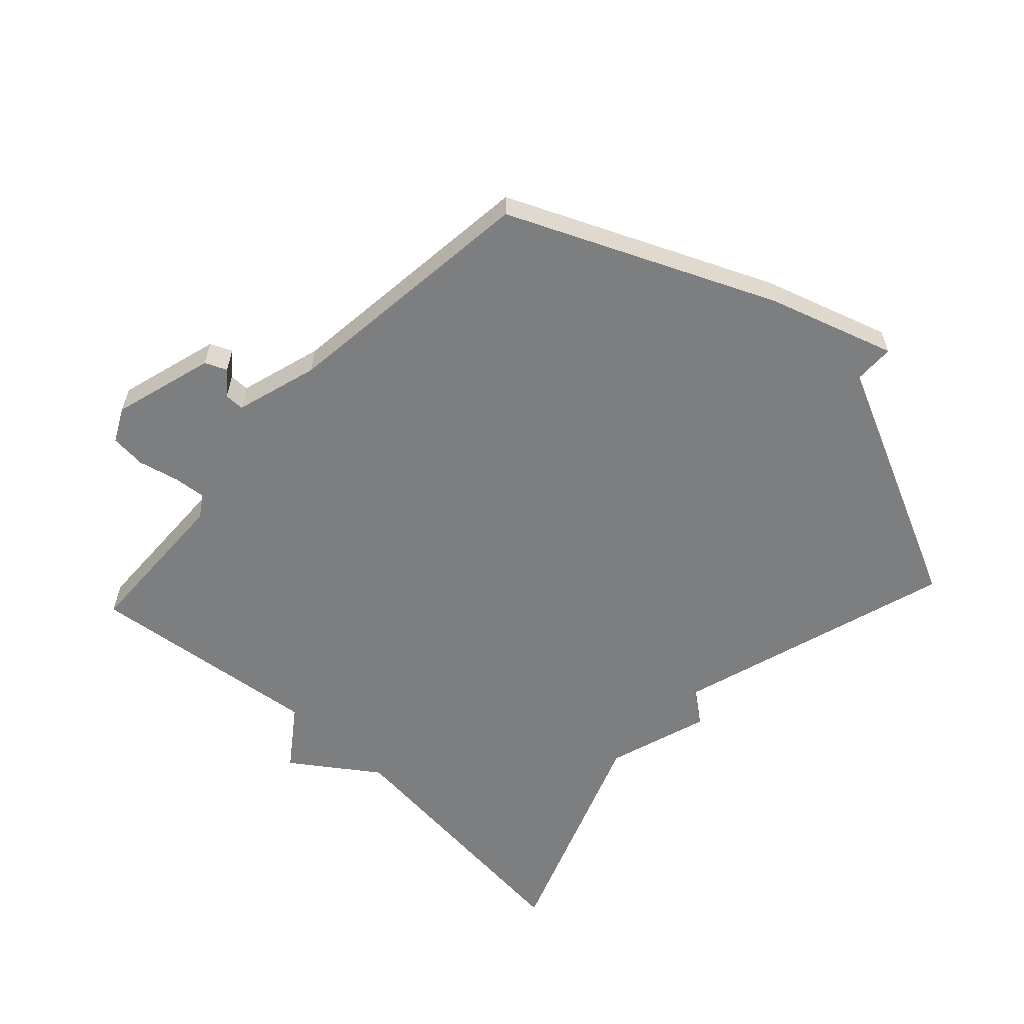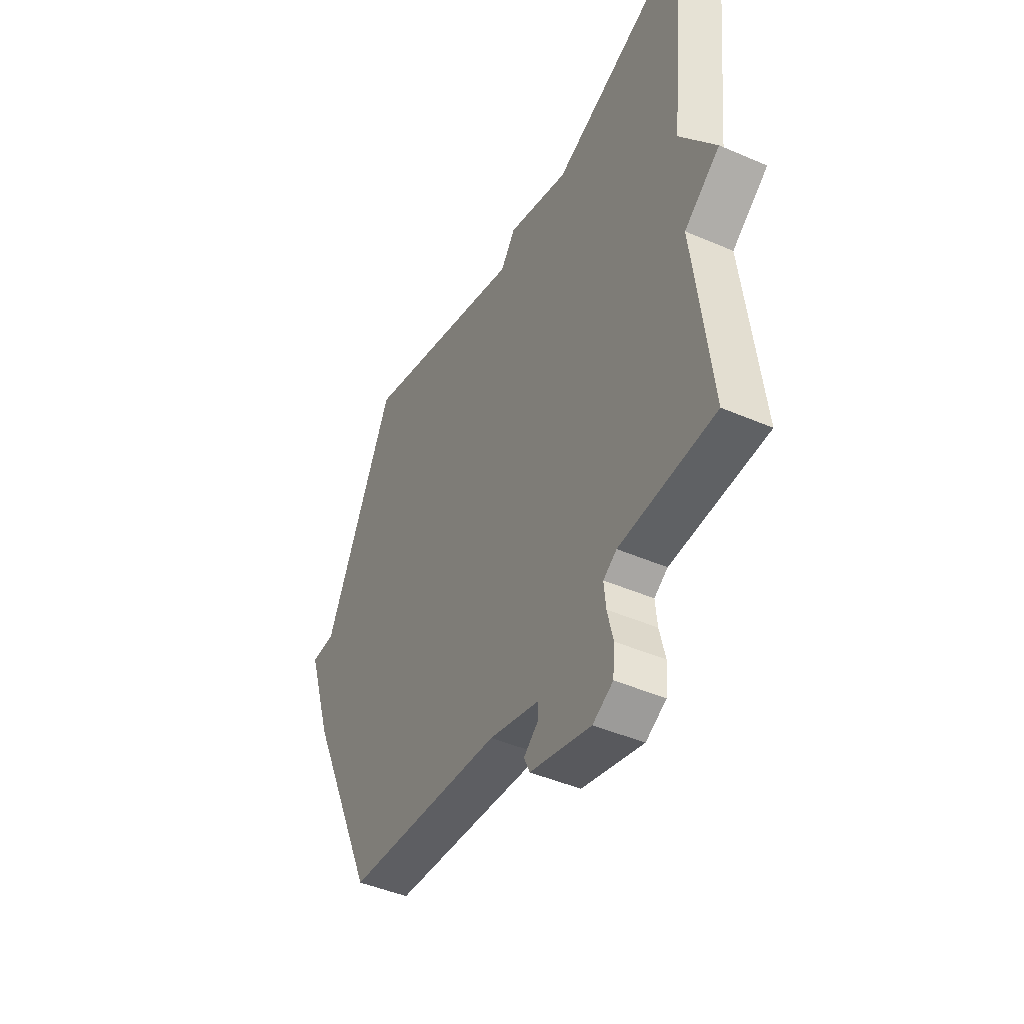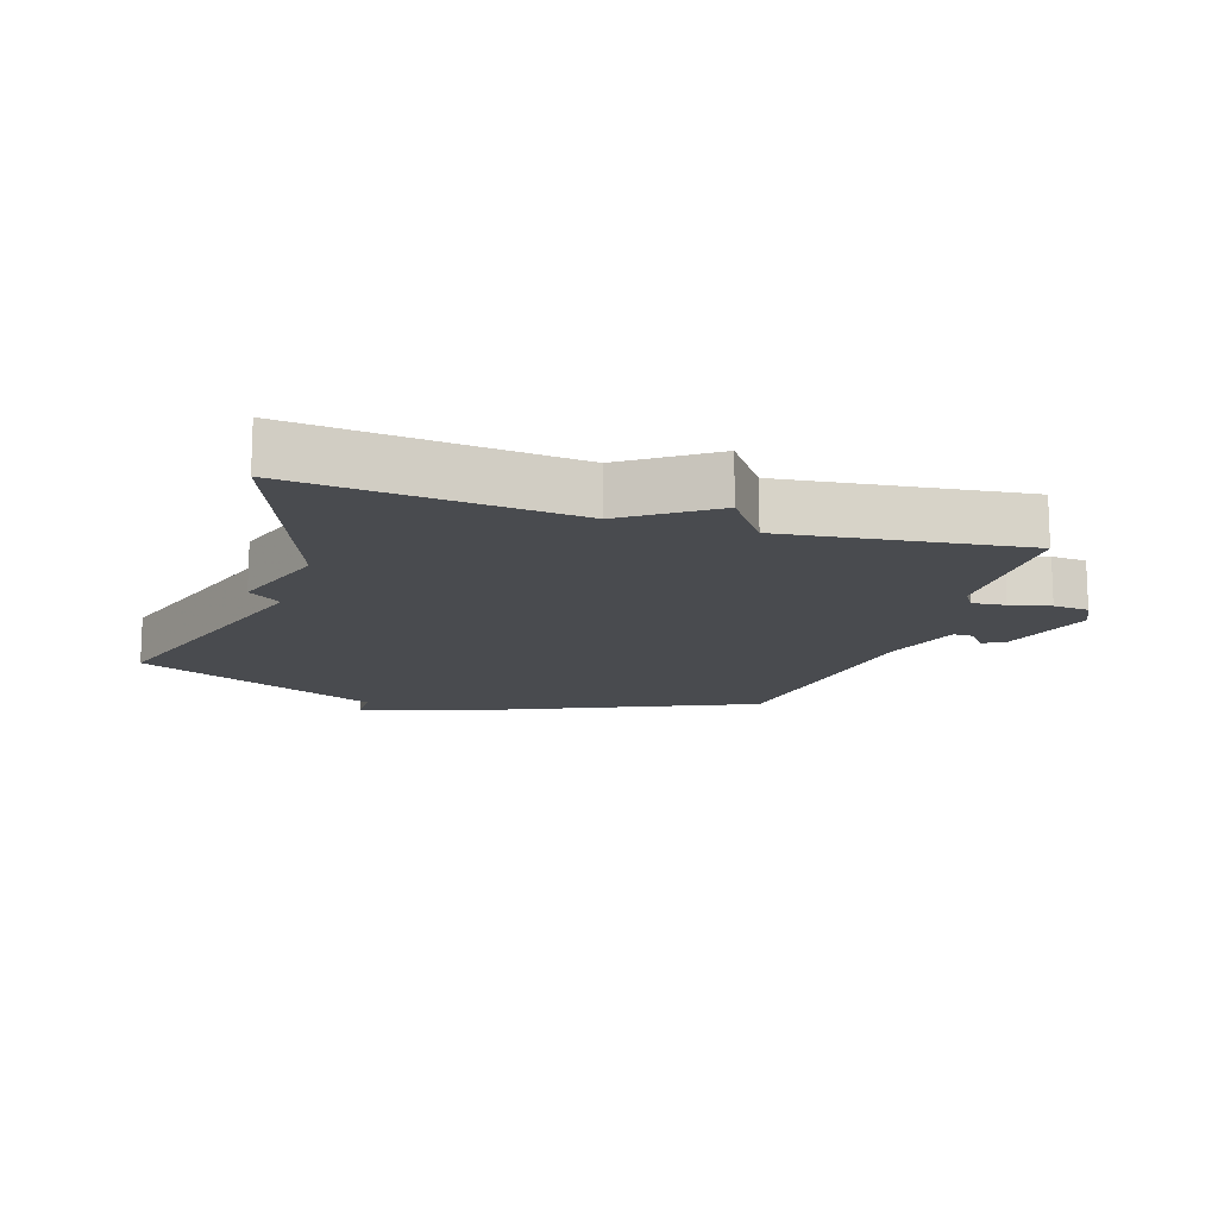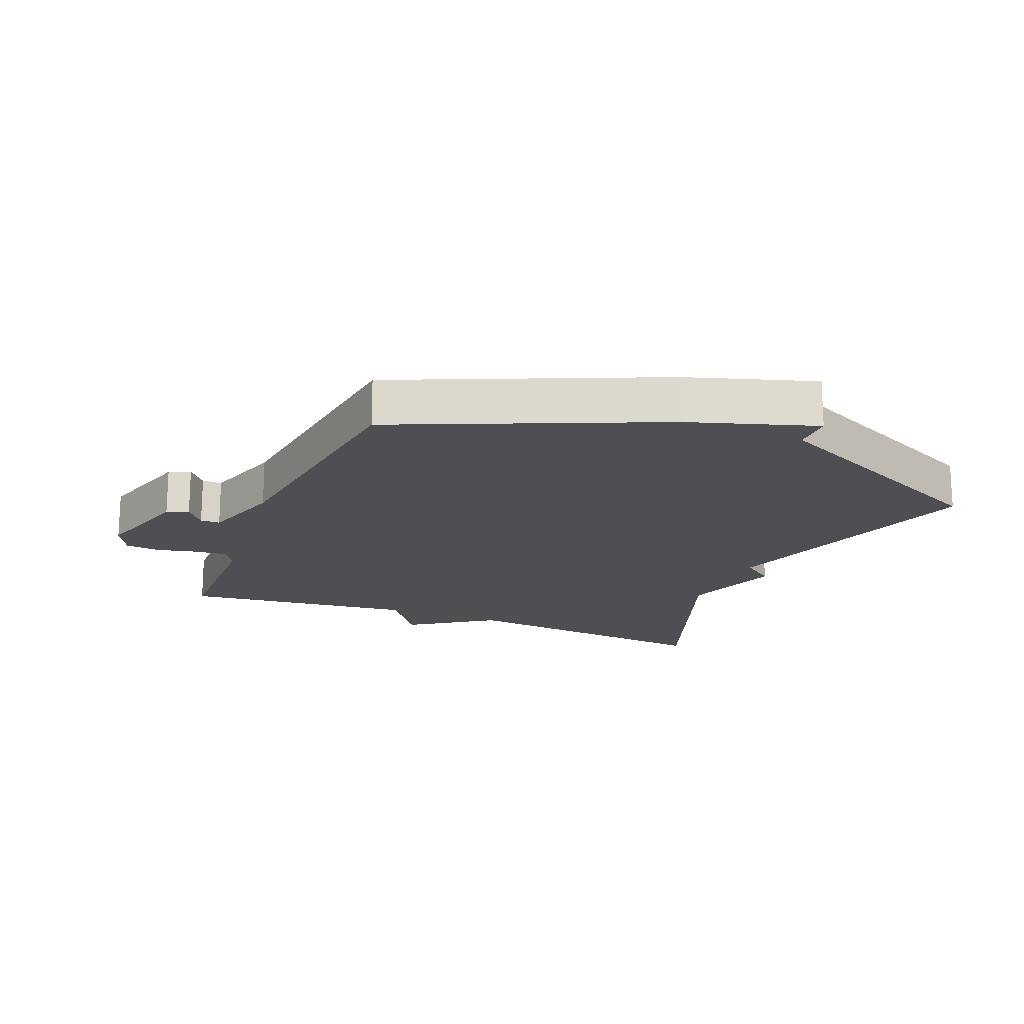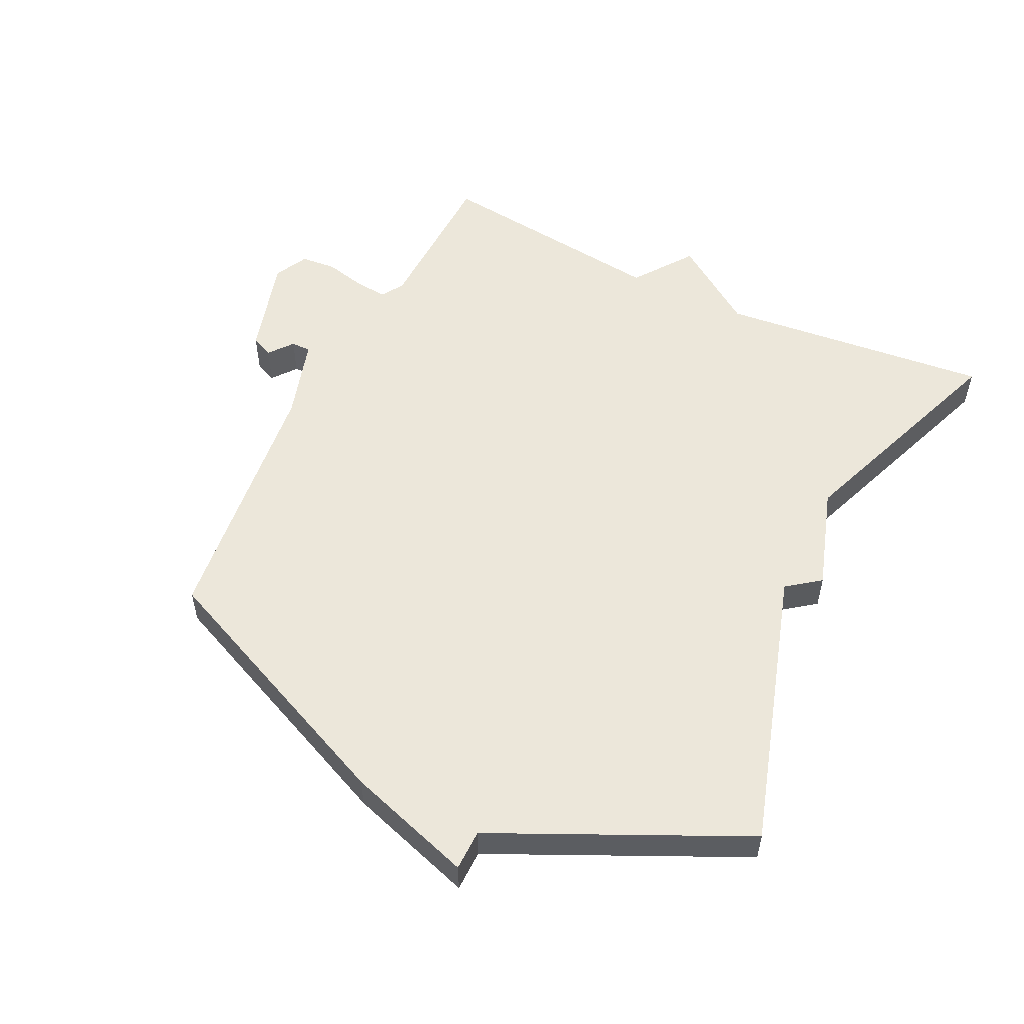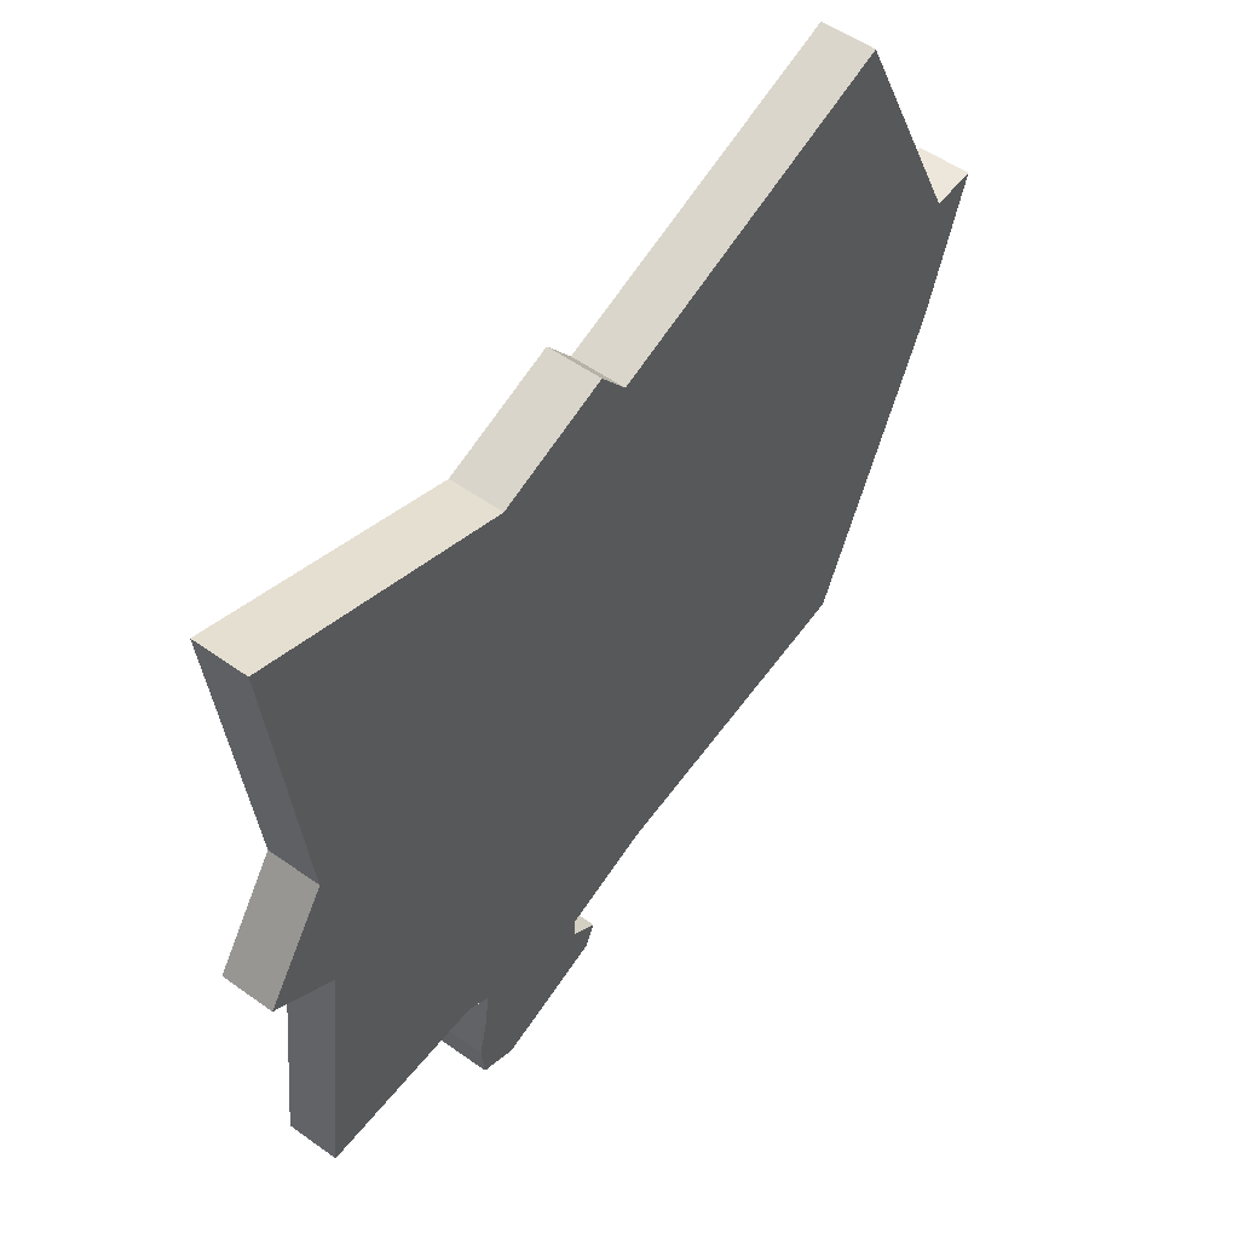
<metadata>
{"format":"obj","ext":"obj","renderer":"f3d","projection":"perspective","resolution":1024,"background":"white","views":[{"elev":-59.3,"azim":-132.9,"up":"+Y"},{"elev":-45.2,"azim":63.4,"up":"+Z"},{"elev":-14.0,"azim":72.3,"up":"+Y"},{"elev":-18.0,"azim":-112.4,"up":"+Y"},{"elev":54.1,"azim":-64.1,"up":"+Y"},{"elev":54.6,"azim":127.0,"up":"+Z"}]}
</metadata>
<code>
v -0.5 0.07 -0.5
v -0.682 0.07 -0.088
v -0.746 0.07 0.111
v -0.682 0.07 0.112
v -0.5 0.07 0.5
v -0.062 0.07 0.365
v -0.023 0.07 0.417
v 0.138 0.07 0.365
v 0.5 0.07 0.5
v 0.456 0.07 0.071
v 0.549 0.07 -0.062
v 0.456 0.07 -0.129
v 0.5 0.07 -0.5
v 0.251 0.07 -0.507
v 0.216 0.07 -0.529
v 0.221 0.07 -0.581
v 0.236 0.07 -0.644
v 0.231 0.07 -0.7
v 0.178 0.07 -0.727
v 0.019 0.07 -0.681
v 0.004 0.07 -0.647
v 0.042 0.07 -0.617
v 0.042 0.07 -0.586
v -0.088 0.07 -0.547
v -0.5 0 -0.5
v -0.682 0 -0.088
v -0.746 0 0.111
v -0.682 0 0.112
v -0.5 0 0.5
v -0.062 0 0.365
v -0.023 0 0.417
v 0.138 0 0.365
v 0.5 0 0.5
v 0.456 0 0.071
v 0.549 0 -0.062
v 0.456 0 -0.129
v 0.5 0 -0.5
v 0.251 0 -0.507
v 0.216 0 -0.529
v 0.221 0 -0.581
v 0.236 0 -0.644
v 0.231 0 -0.7
v 0.178 0 -0.727
v 0.019 0 -0.681
v 0.004 0 -0.647
v 0.042 0 -0.617
v 0.042 0 -0.586
v -0.088 0 -0.547
f 20 21 22
f 19 20 22
f 18 19 22
f 17 18 22
f 16 17 22
f 15 16 22 23
f 14 15 23 24
f 12 13 14
f 10 11 12
f 2 3 4
f 1 2 4
f 24 1 4
f 14 24 4
f 12 14 4
f 10 12 4
f 6 7 8
f 10 4 5 6
f 10 6 8
f 8 9 10
f 46 45 44
f 46 44 43
f 46 43 42
f 46 42 41
f 46 41 40
f 47 46 40 39
f 48 47 39 38
f 38 37 36
f 36 35 34
f 28 27 26
f 28 26 25
f 28 25 48
f 28 48 38
f 28 38 36
f 28 36 34
f 32 31 30
f 30 29 28 34
f 32 30 34
f 34 33 32
f 1 25 26 2
f 2 26 27 3
f 3 27 28 4
f 4 28 29 5
f 5 29 30 6
f 6 30 31 7
f 7 31 32 8
f 8 32 33 9
f 9 33 34 10
f 10 34 35 11
f 11 35 36 12
f 12 36 37 13
f 13 37 38 14
f 14 38 39 15
f 15 39 40 16
f 16 40 41 17
f 17 41 42 18
f 18 42 43 19
f 19 43 44 20
f 20 44 45 21
f 21 45 46 22
f 22 46 47 23
f 23 47 48 24
f 24 48 25 1

</code>
